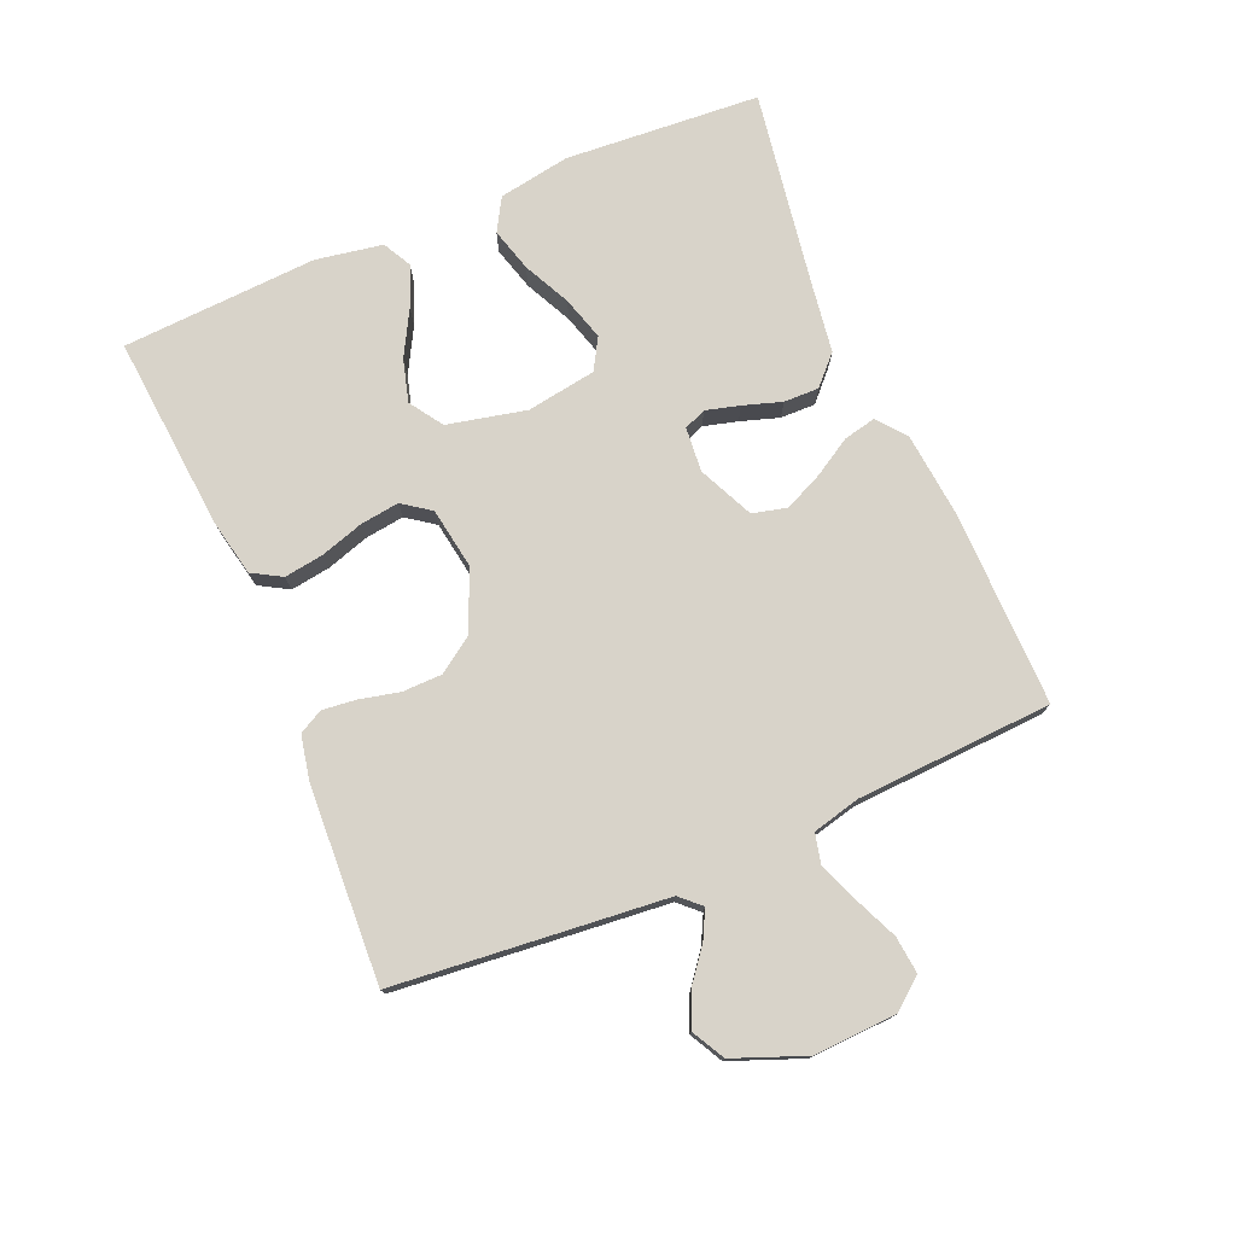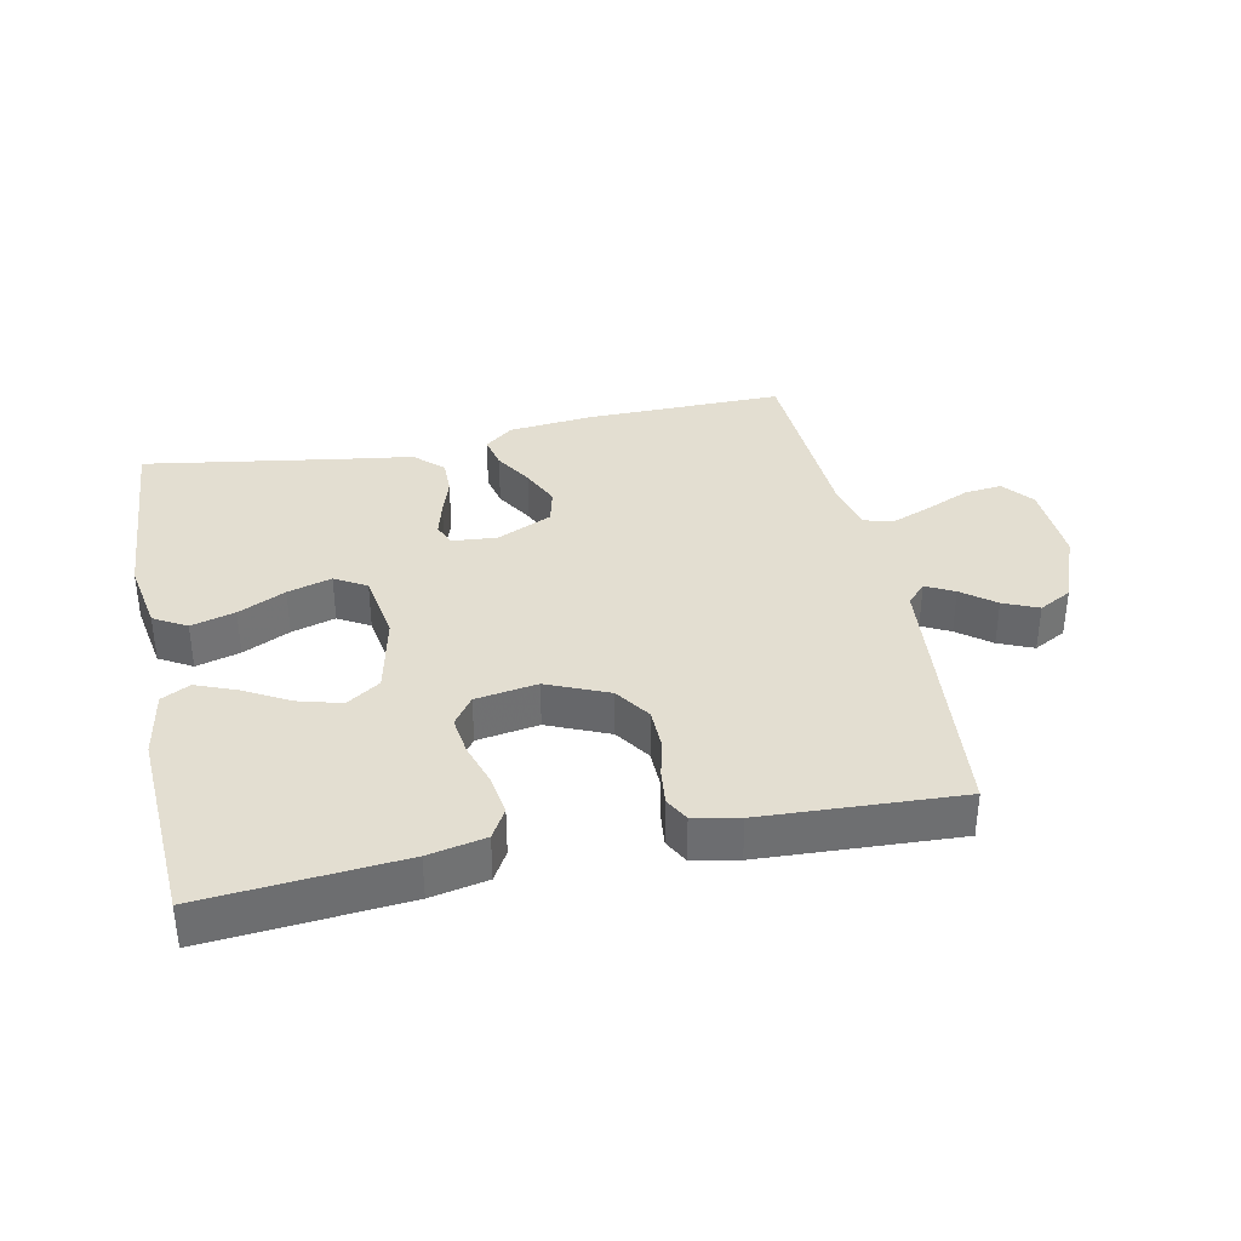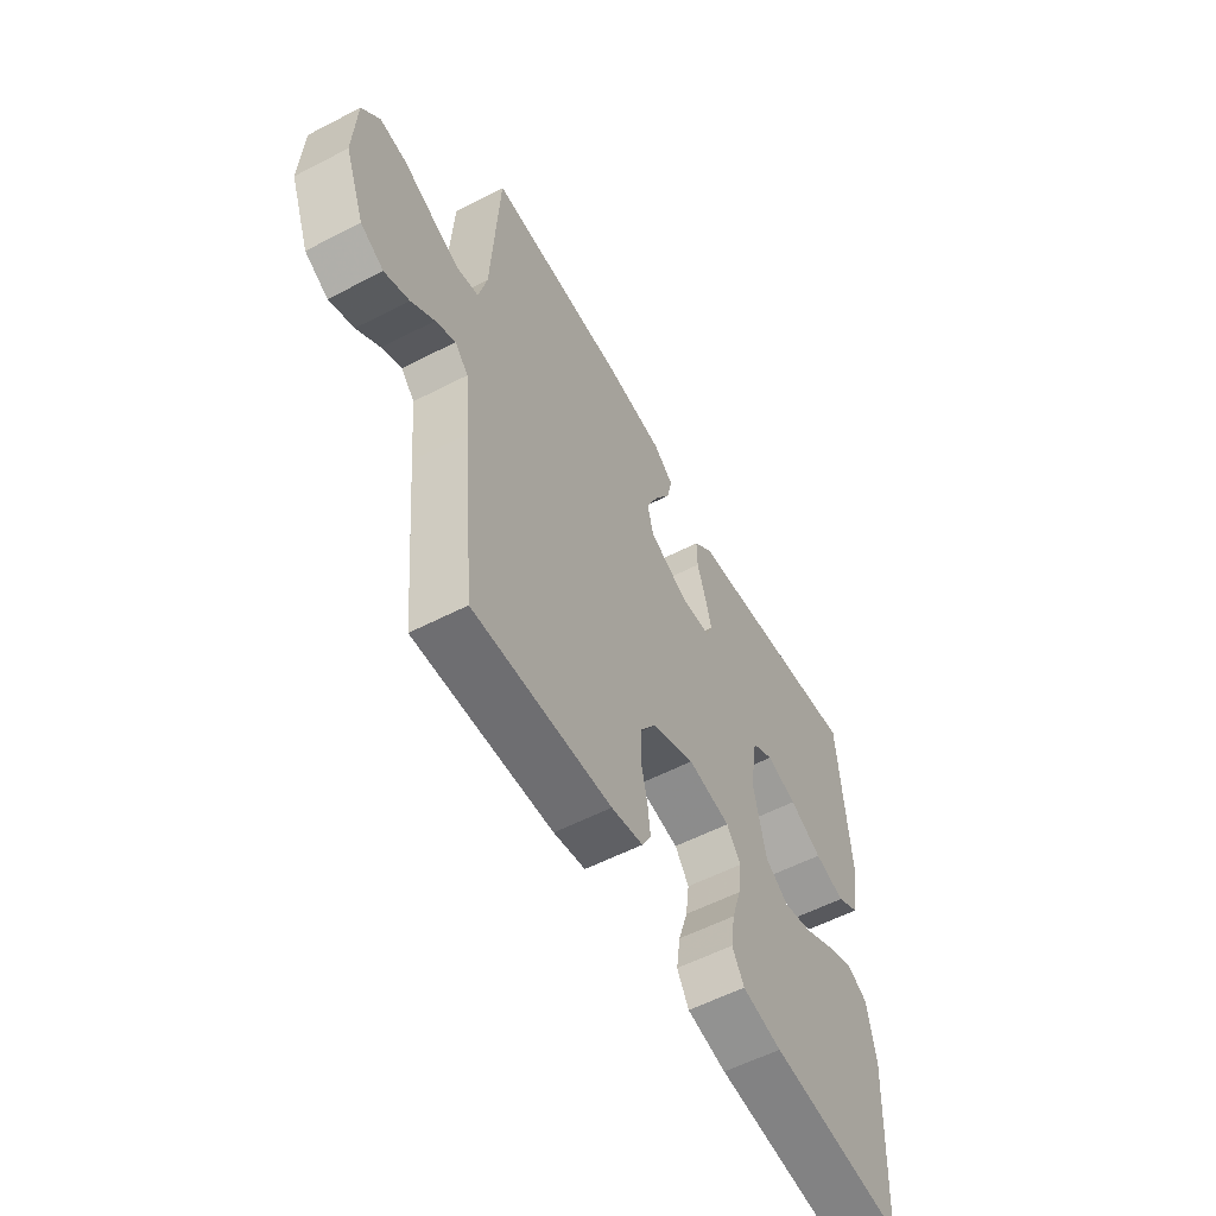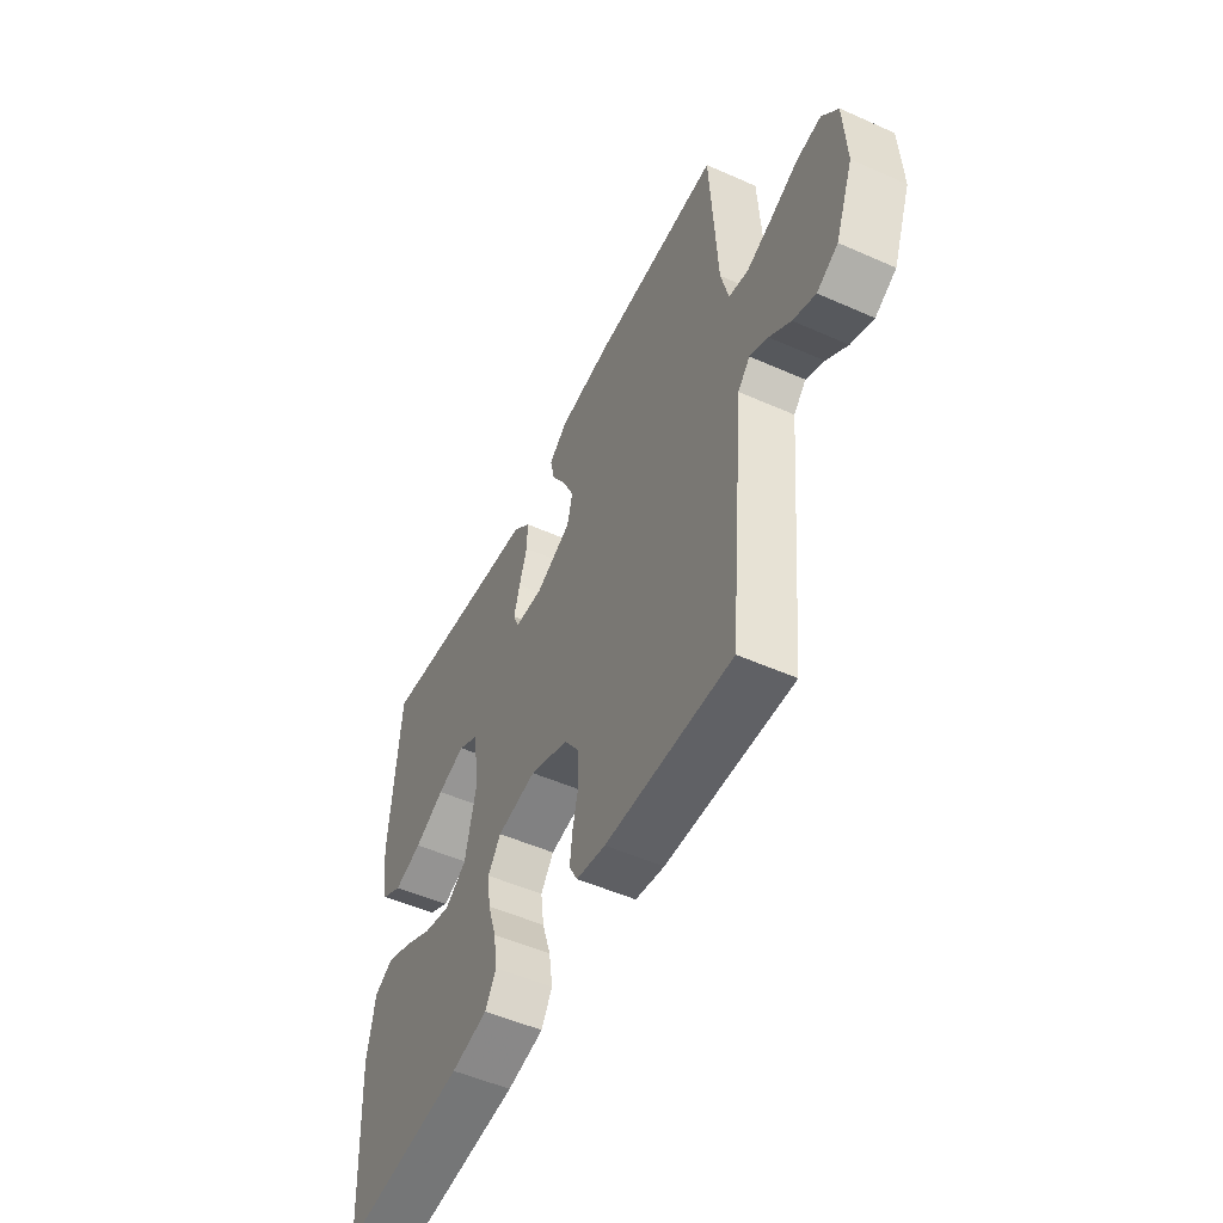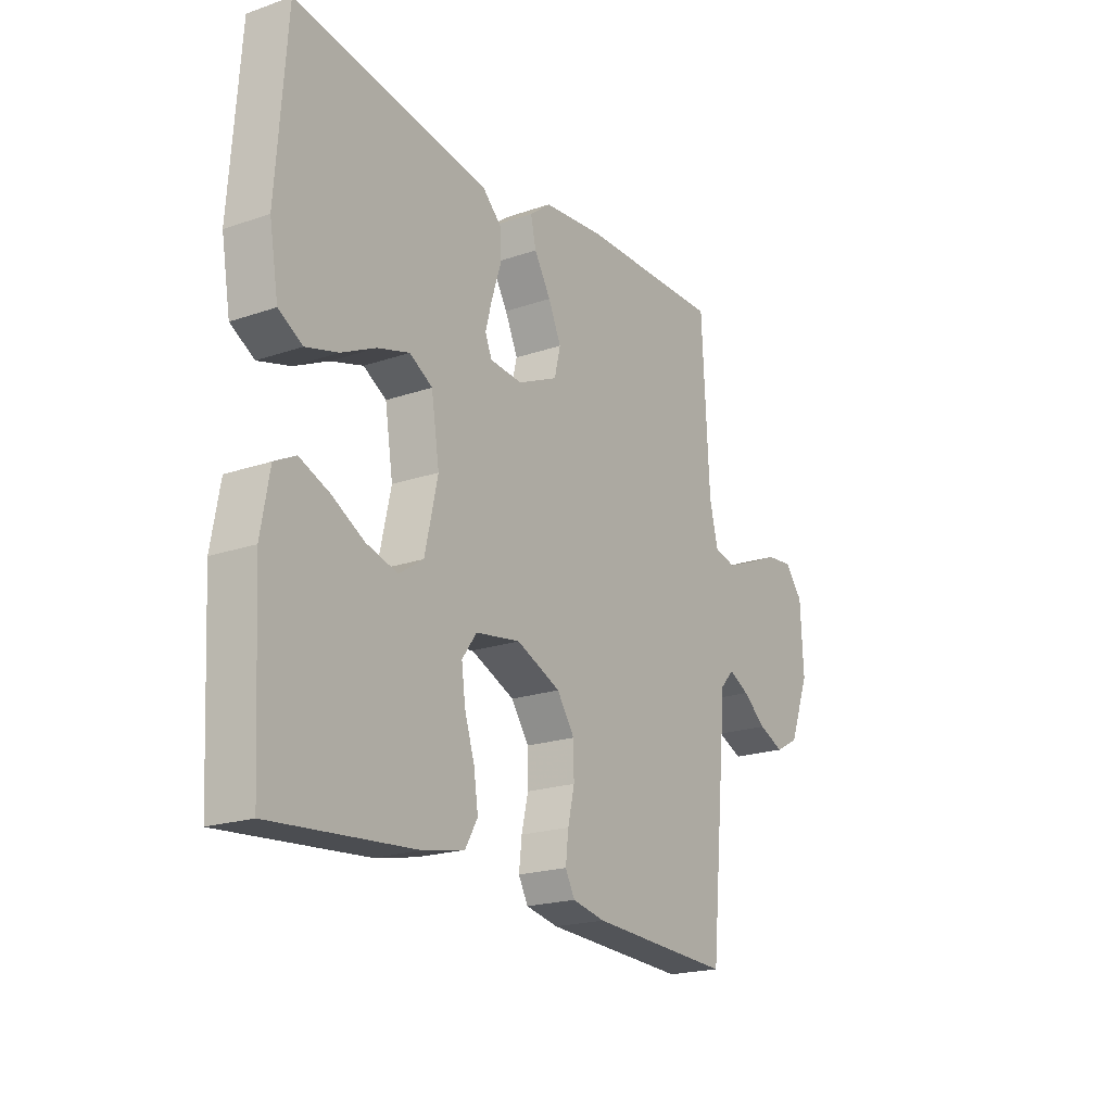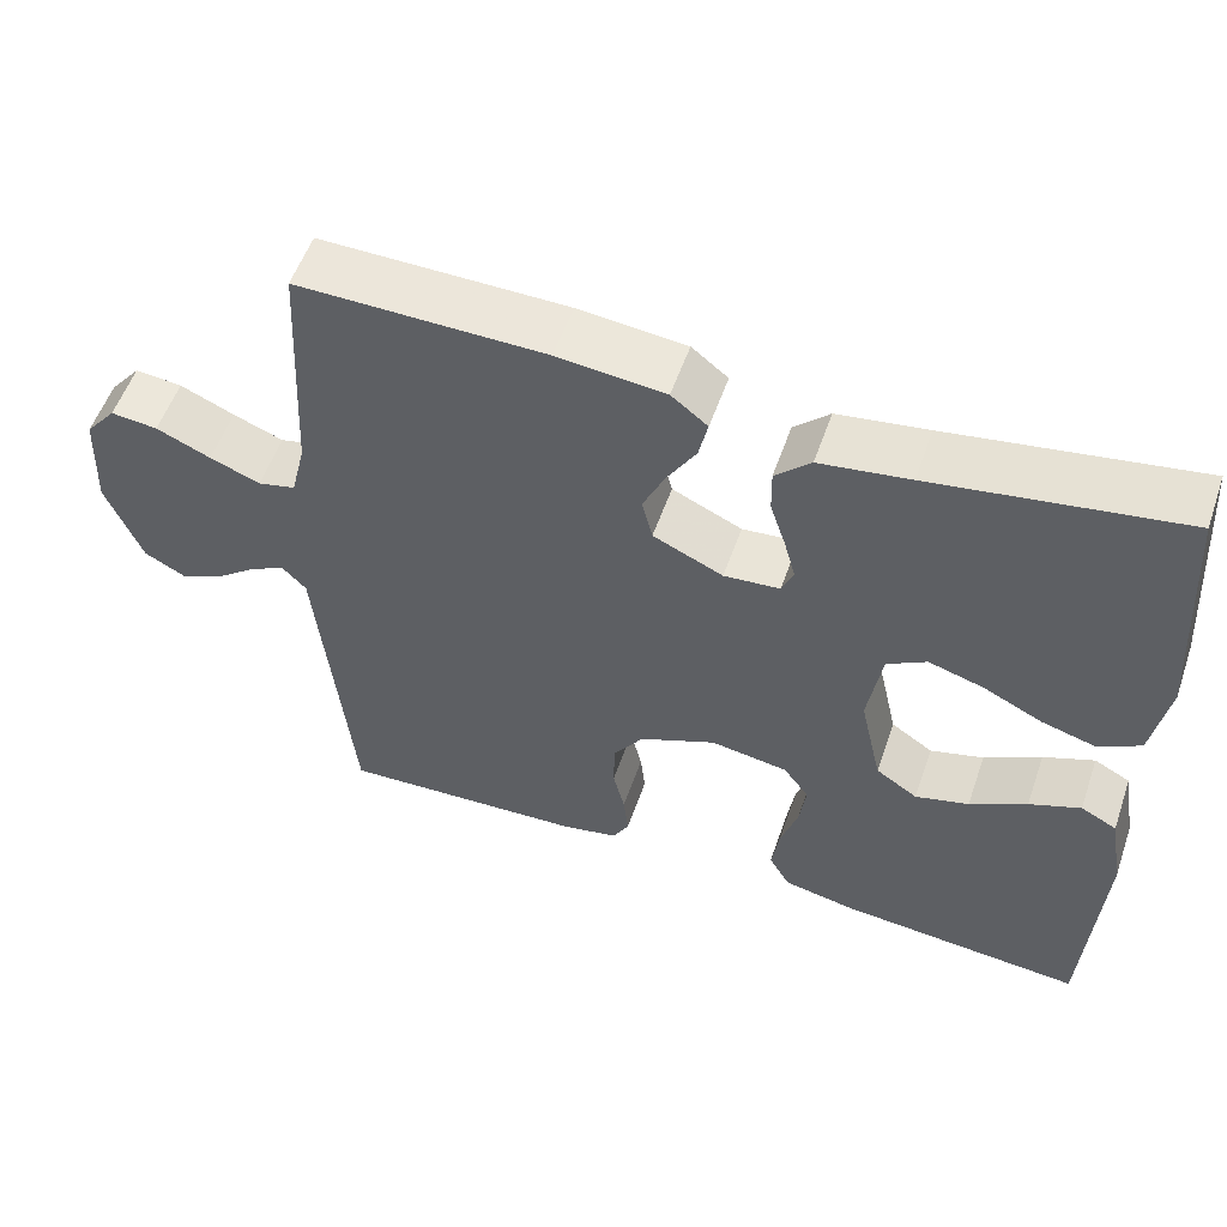
<metadata>
{"format":"obj","ext":"obj","renderer":"f3d","projection":"perspective","resolution":1024,"background":"white","views":[{"elev":76.0,"azim":-113.1,"up":"+Y"},{"elev":36.0,"azim":168.3,"up":"+Y"},{"elev":-56.8,"azim":-61.7,"up":"+Z"},{"elev":-52.0,"azim":-115.6,"up":"+Z"},{"elev":-20.3,"azim":122.2,"up":"+Z"},{"elev":55.2,"azim":19.1,"up":"+Z"}]}
</metadata>
<code>
v -0.5 0.07 -0.5
v -0.529 0.07 -0.2
v -0.54 0.07 -0.084
v -0.569 0.07 -0.053
v -0.612 0.07 -0.075
v -0.662 0.07 -0.114
v -0.715 0.07 -0.137
v -0.765 0.07 -0.11
v -0.808 0.07 0
v -0.802 0.07 0.127
v -0.764 0.07 0.174
v -0.707 0.07 0.168
v -0.641 0.07 0.139
v -0.58 0.07 0.115
v -0.534 0.07 0.126
v -0.516 0.07 0.2
v -0.5 0.07 0.5
v -0.2 0.07 0.497
v -0.069 0.07 0.484
v -0.025 0.07 0.449
v -0.036 0.07 0.399
v -0.071 0.07 0.341
v -0.098 0.07 0.282
v -0.085 0.07 0.229
v 0 0.07 0.19
v 0.068 0.07 0.196
v 0.082 0.07 0.23
v 0.068 0.07 0.282
v 0.049 0.07 0.341
v 0.048 0.07 0.395
v 0.091 0.07 0.436
v 0.2 0.07 0.452
v 0.5 0.07 0.5
v 0.521 0.07 0.2
v 0.502 0.07 0.09
v 0.452 0.07 0.061
v 0.385 0.07 0.08
v 0.313 0.07 0.115
v 0.246 0.07 0.135
v 0.198 0.07 0.107
v 0.181 0.07 0
v 0.208 0.07 -0.121
v 0.259 0.07 -0.155
v 0.324 0.07 -0.137
v 0.393 0.07 -0.099
v 0.455 0.07 -0.074
v 0.499 0.07 -0.097
v 0.517 0.07 -0.2
v 0.5 0.07 -0.5
v 0.2 0.07 -0.474
v 0.113 0.07 -0.456
v 0.087 0.07 -0.411
v 0.096 0.07 -0.35
v 0.117 0.07 -0.284
v 0.125 0.07 -0.224
v 0.094 0.07 -0.181
v 0 0.07 -0.166
v -0.093 0.07 -0.206
v -0.13 0.07 -0.26
v -0.131 0.07 -0.321
v -0.117 0.07 -0.381
v -0.111 0.07 -0.434
v -0.131 0.07 -0.471
v -0.2 0.07 -0.485
v -0.5 0 -0.5
v -0.529 0 -0.2
v -0.54 0 -0.084
v -0.569 0 -0.053
v -0.612 0 -0.075
v -0.662 0 -0.114
v -0.715 0 -0.137
v -0.765 0 -0.11
v -0.808 0 0
v -0.802 0 0.127
v -0.764 0 0.174
v -0.707 0 0.168
v -0.641 0 0.139
v -0.58 0 0.115
v -0.534 0 0.126
v -0.516 0 0.2
v -0.5 0 0.5
v -0.2 0 0.497
v -0.069 0 0.484
v -0.025 0 0.449
v -0.036 0 0.399
v -0.071 0 0.341
v -0.098 0 0.282
v -0.085 0 0.229
v 0 0 0.19
v 0.068 0 0.196
v 0.082 0 0.23
v 0.068 0 0.282
v 0.049 0 0.341
v 0.048 0 0.395
v 0.091 0 0.436
v 0.2 0 0.452
v 0.5 0 0.5
v 0.521 0 0.2
v 0.502 0 0.09
v 0.452 0 0.061
v 0.385 0 0.08
v 0.313 0 0.115
v 0.246 0 0.135
v 0.198 0 0.107
v 0.181 0 0
v 0.208 0 -0.121
v 0.259 0 -0.155
v 0.324 0 -0.137
v 0.393 0 -0.099
v 0.455 0 -0.074
v 0.499 0 -0.097
v 0.517 0 -0.2
v 0.5 0 -0.5
v 0.2 0 -0.474
v 0.113 0 -0.456
v 0.087 0 -0.411
v 0.096 0 -0.35
v 0.117 0 -0.284
v 0.125 0 -0.224
v 0.094 0 -0.181
v 0 0 -0.166
v -0.093 0 -0.206
v -0.13 0 -0.26
v -0.131 0 -0.321
v -0.117 0 -0.381
v -0.111 0 -0.434
v -0.131 0 -0.471
v -0.2 0 -0.485
f 60 61 62 63
f 60 63 64 1
f 51 52 53 54
f 51 54 55
f 50 51 55
f 49 50 55
f 48 49 55 56
f 44 45 46 47
f 43 44 47 48
f 35 36 37 38
f 35 38 39
f 32 33 34 35
f 32 35 39
f 31 32 39 40
f 28 29 30 31
f 27 28 31 40
f 19 20 21 22
f 19 22 23
f 16 17 18 19
f 15 16 19 23
f 10 11 12 13
f 10 13 14
f 9 10 14
f 8 9 14 15
f 5 6 7 8
f 4 5 8 15
f 60 1 2 3
f 59 60 3 4
f 43 48 56 57
f 42 43 57
f 41 42 57
f 41 57 58
f 26 27 40 41
f 25 26 41 58
f 24 25 58 59
f 23 24 59
f 4 15 23 59
f 127 126 125 124
f 65 128 127 124
f 118 117 116 115
f 119 118 115
f 119 115 114
f 119 114 113
f 120 119 113 112
f 111 110 109 108
f 112 111 108 107
f 102 101 100 99
f 103 102 99
f 99 98 97 96
f 103 99 96
f 104 103 96 95
f 95 94 93 92
f 104 95 92 91
f 86 85 84 83
f 87 86 83
f 83 82 81 80
f 87 83 80 79
f 77 76 75 74
f 78 77 74
f 78 74 73
f 79 78 73 72
f 72 71 70 69
f 79 72 69 68
f 67 66 65 124
f 68 67 124 123
f 121 120 112 107
f 121 107 106
f 121 106 105
f 122 121 105
f 105 104 91 90
f 122 105 90 89
f 123 122 89 88
f 123 88 87
f 123 87 79 68
f 1 65 66 2
f 2 66 67 3
f 3 67 68 4
f 4 68 69 5
f 5 69 70 6
f 6 70 71 7
f 7 71 72 8
f 8 72 73 9
f 9 73 74 10
f 10 74 75 11
f 11 75 76 12
f 12 76 77 13
f 13 77 78 14
f 14 78 79 15
f 15 79 80 16
f 16 80 81 17
f 17 81 82 18
f 18 82 83 19
f 19 83 84 20
f 20 84 85 21
f 21 85 86 22
f 22 86 87 23
f 23 87 88 24
f 24 88 89 25
f 25 89 90 26
f 26 90 91 27
f 27 91 92 28
f 28 92 93 29
f 29 93 94 30
f 30 94 95 31
f 31 95 96 32
f 32 96 97 33
f 33 97 98 34
f 34 98 99 35
f 35 99 100 36
f 36 100 101 37
f 37 101 102 38
f 38 102 103 39
f 39 103 104 40
f 40 104 105 41
f 41 105 106 42
f 42 106 107 43
f 43 107 108 44
f 44 108 109 45
f 45 109 110 46
f 46 110 111 47
f 47 111 112 48
f 48 112 113 49
f 49 113 114 50
f 50 114 115 51
f 51 115 116 52
f 52 116 117 53
f 53 117 118 54
f 54 118 119 55
f 55 119 120 56
f 56 120 121 57
f 57 121 122 58
f 58 122 123 59
f 59 123 124 60
f 60 124 125 61
f 61 125 126 62
f 62 126 127 63
f 63 127 128 64
f 64 128 65 1

</code>
